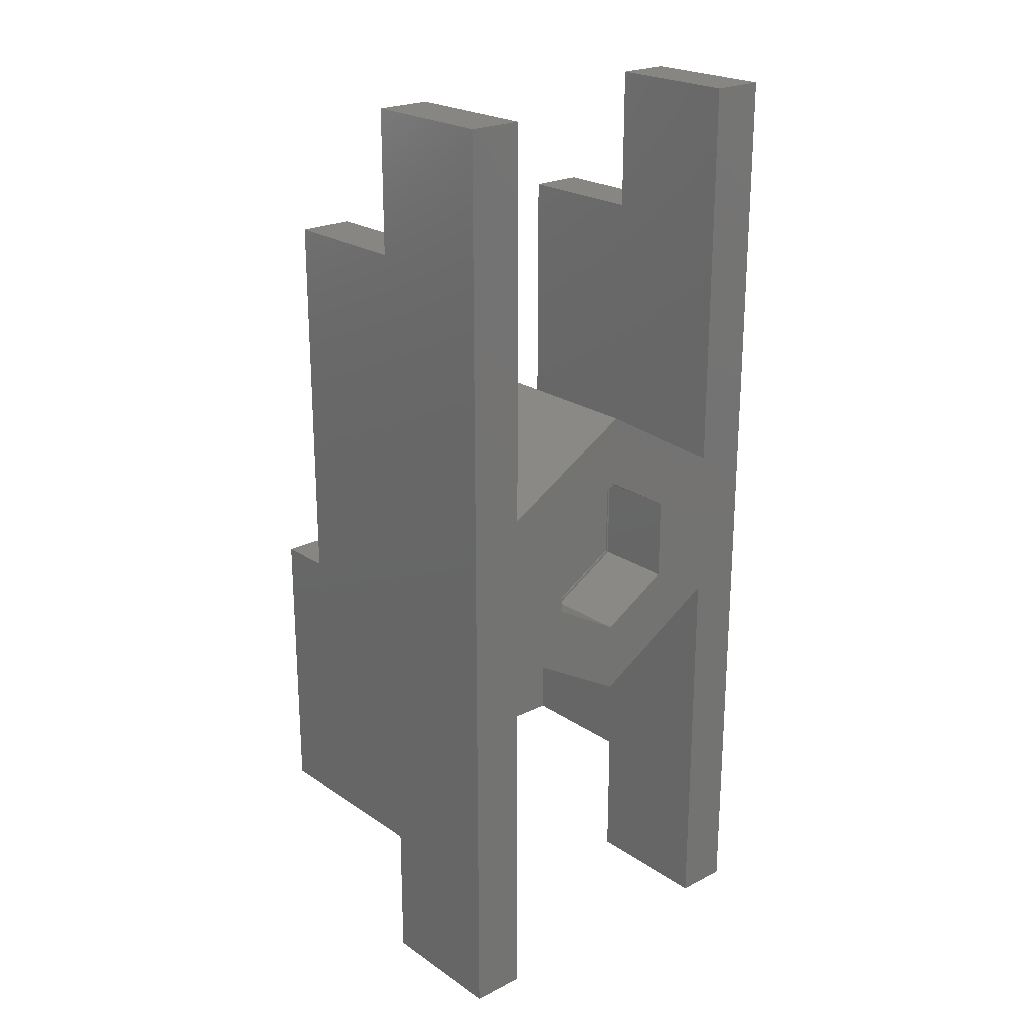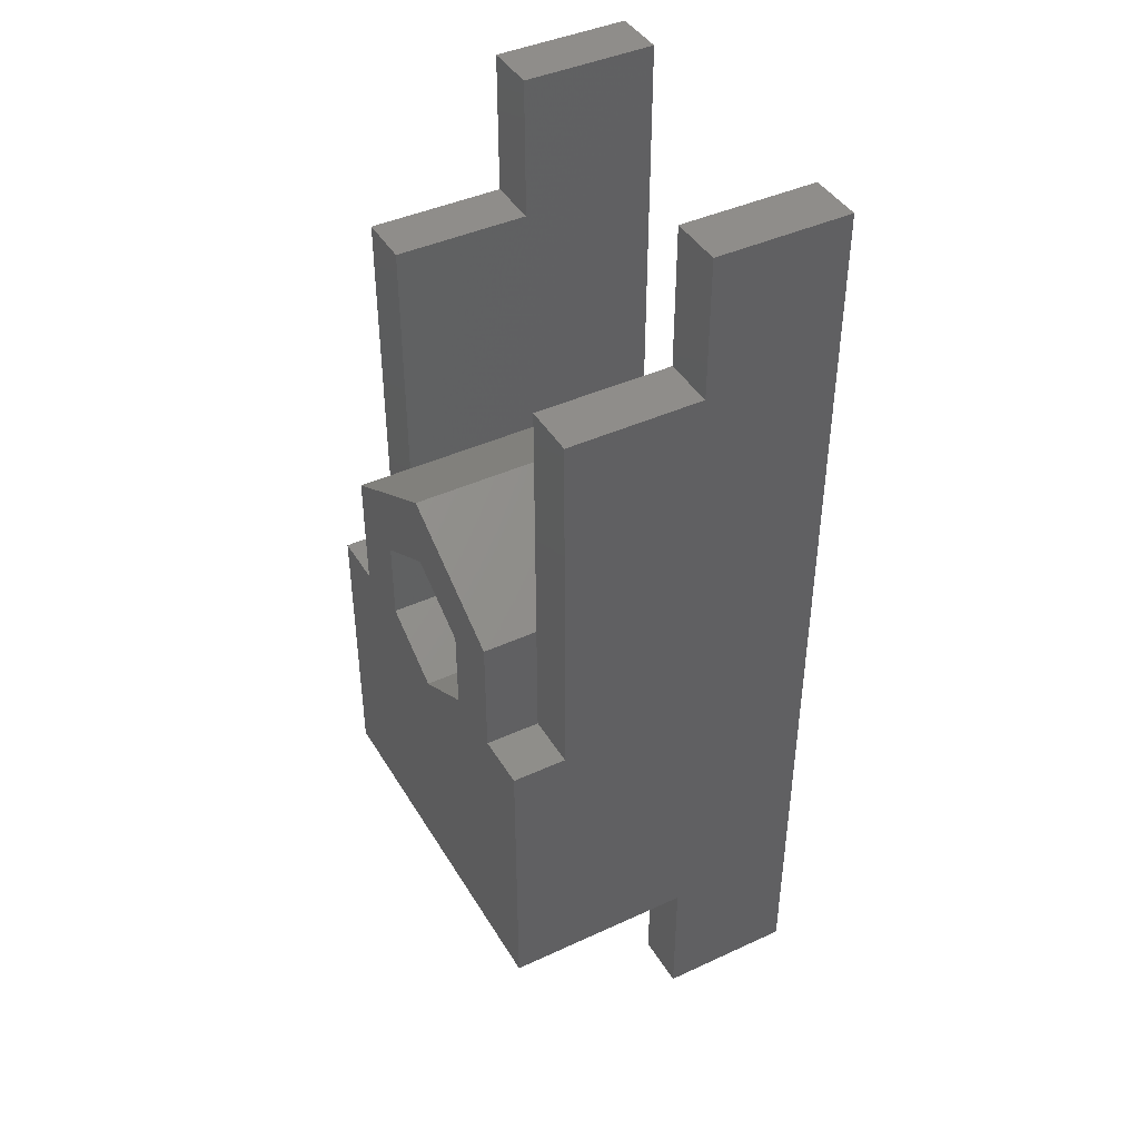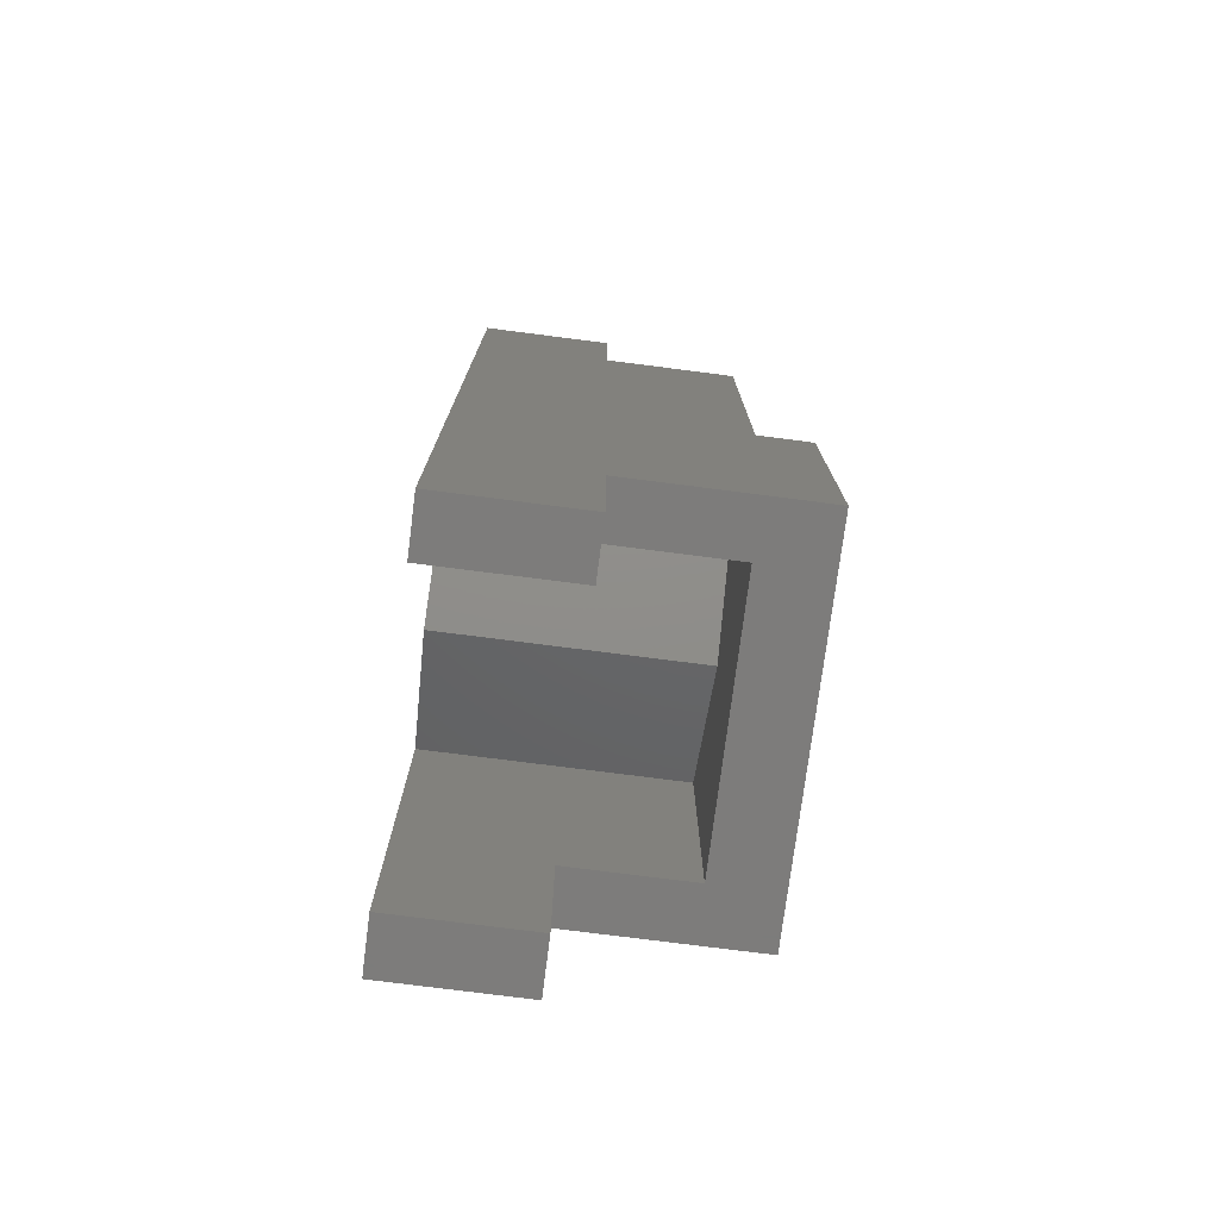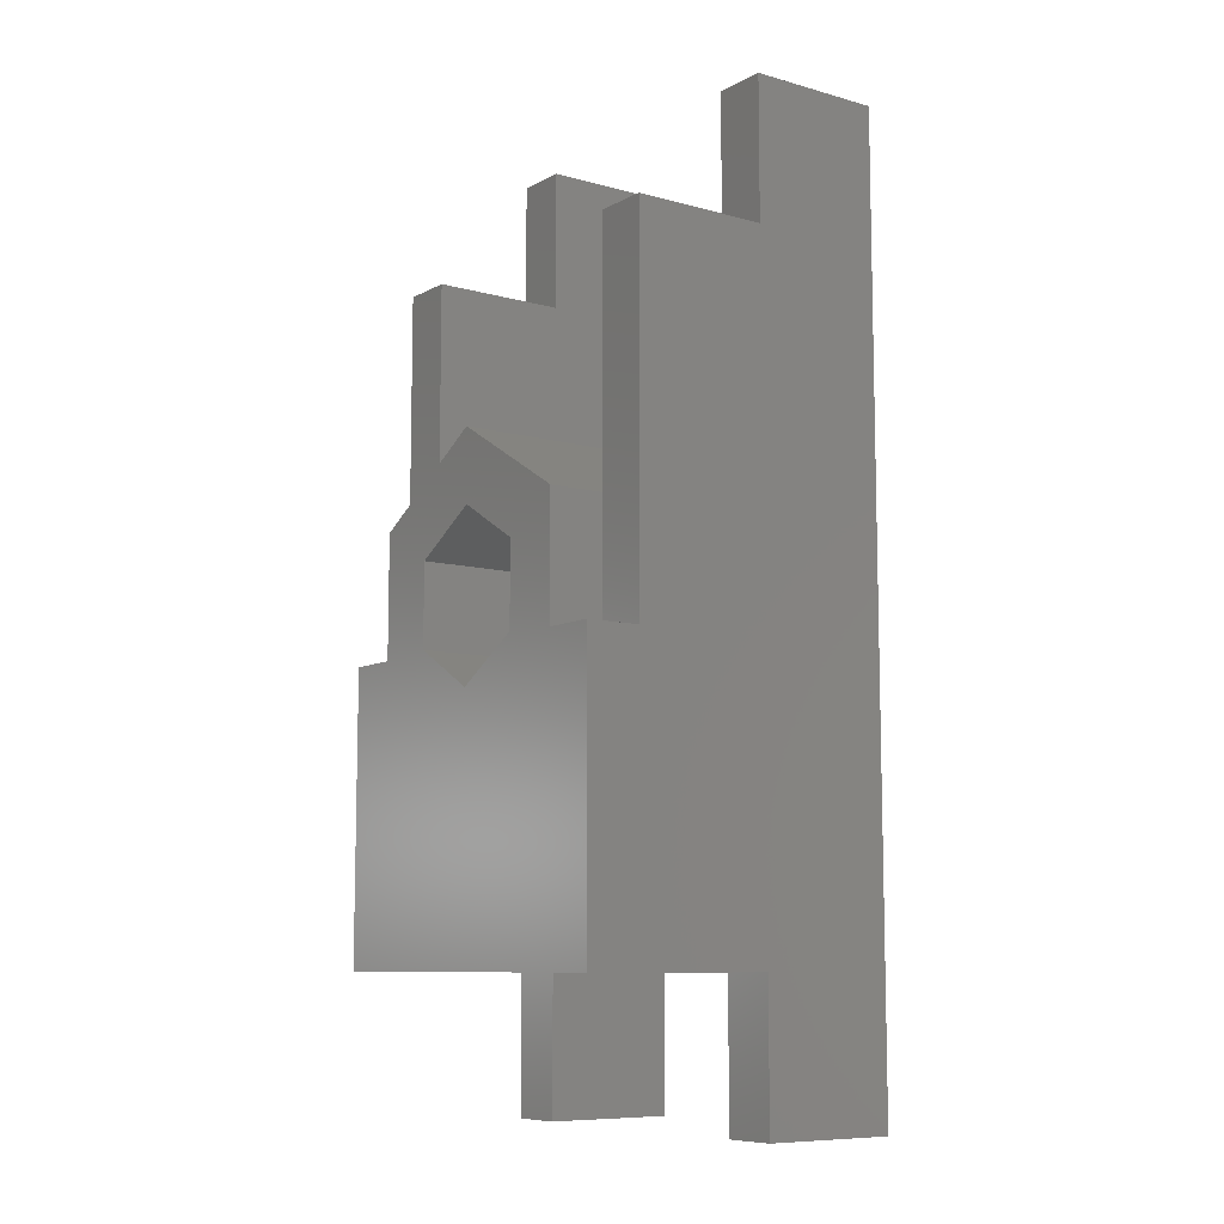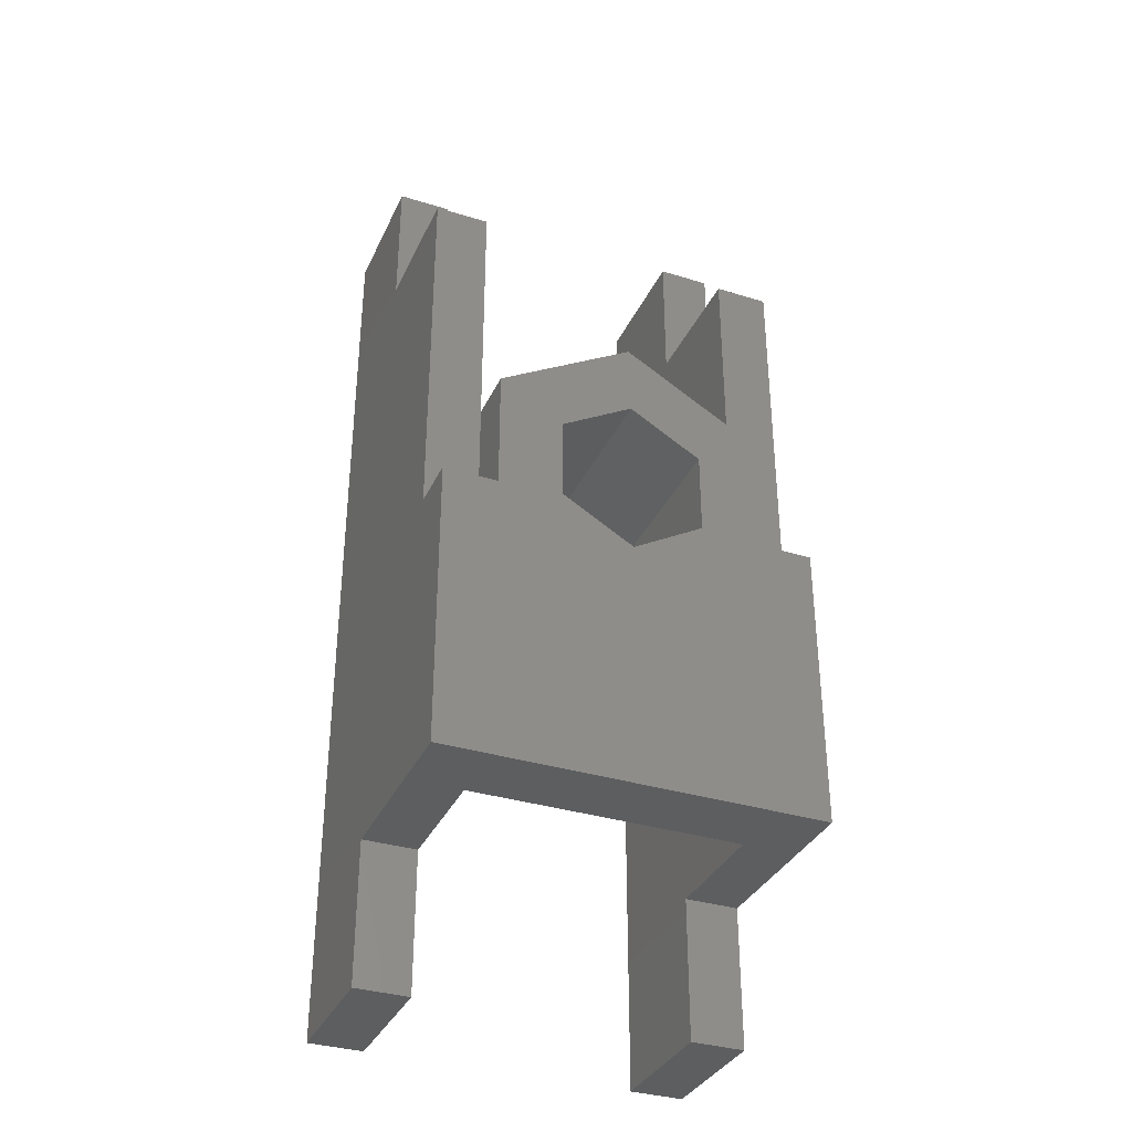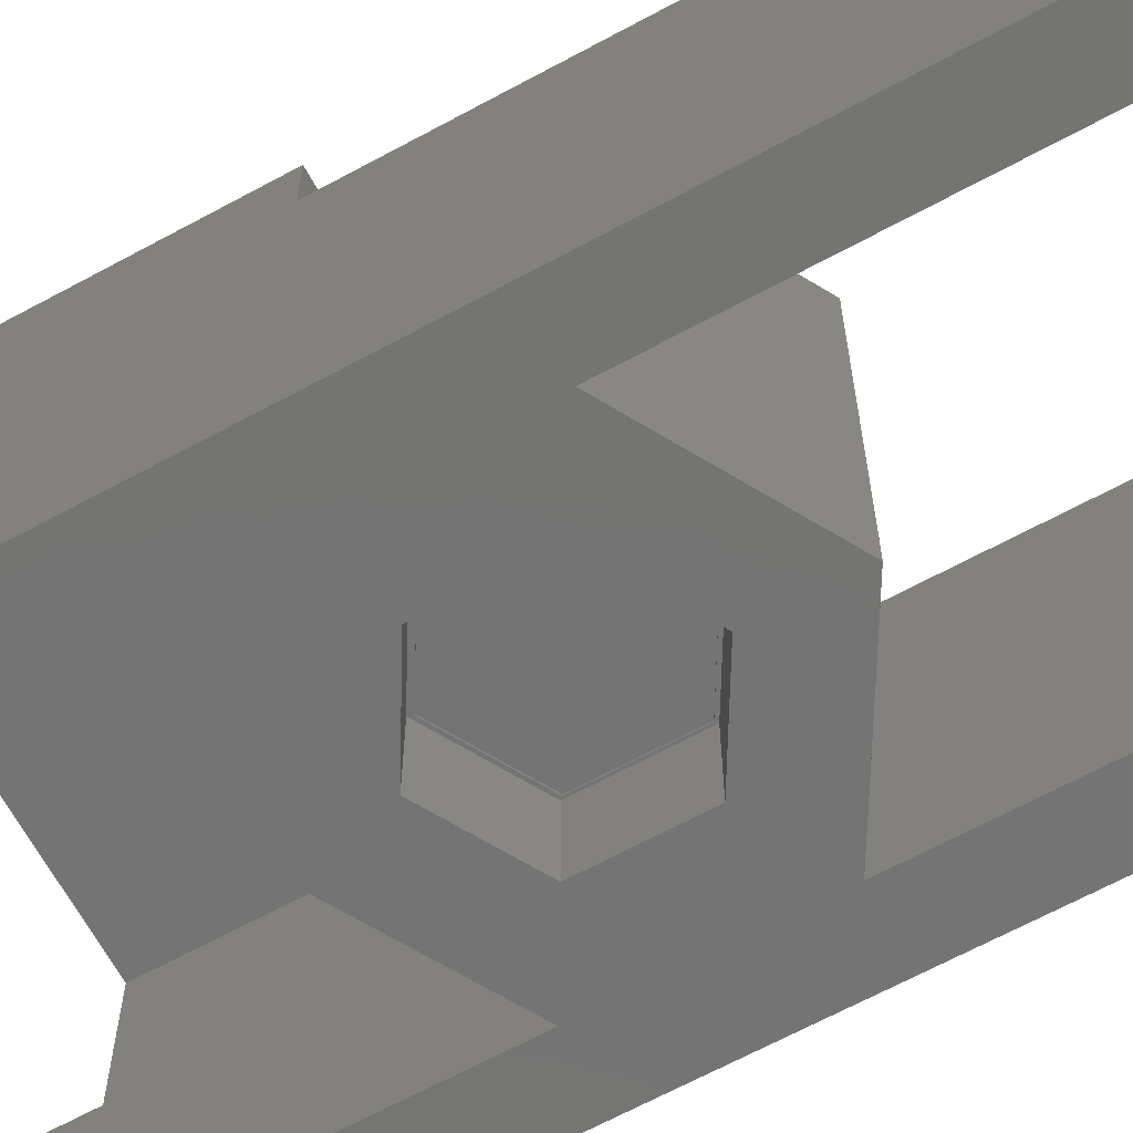
<metadata>
{"format":"stl","ext":"stl","renderer":"f3d","projection":"perspective","resolution":1024,"background":"white","views":[{"elev":22.6,"azim":139.0,"up":"+Y"},{"elev":42.4,"azim":61.2,"up":"+Y"},{"elev":-75.9,"azim":-97.3,"up":"+Y"},{"elev":-9.0,"azim":53.9,"up":"+Y"},{"elev":-34.8,"azim":-22.4,"up":"+Y"},{"elev":-66.2,"azim":118.6,"up":"+Z"}]}
</metadata>
<code>
# stl→obj: 114 verts, 224 faces
v 0 0 0
v 0 0 10
v 0 70 0
v 0 10.5 10
v 0 10.5 24
v 0 31.7 20
v 0 31.7 24
v 0 70 10
v 0 59.5 10
v 0 59.5 20
v 4 0 0
v 4 0 10
v 4 40.72 0
v 4 70 0
v 4 29.28 0
v 19.28 31.95 0
v 13.9 23.57 0
v 14 28.9 0
v 19.28 38.05 0
v 13.9 46.43 0
v 23.8 40.72 0
v 23.8 70 0
v 27.8 70 0
v 27.8 0 0
v 23.8 29.28 0
v 23.8 0 0
v 8.717 31.95 0
v 8.717 38.05 0
v 14 41.1 0
v 4 70 10
v 4 59.5 10
v 4 59.5 20
v 4 31.7 20
v 4 40.72 20
v 4 31.7 24
v 27.8 10.5 24
v 14 28.9 24
v 27.8 31.7 24
v 23.8 31.7 24
v 14 41.1 24
v 19.28 38.05 24
v 23.8 40.72 24
v 19.28 31.95 24
v 8.717 31.95 24
v 13.9 46.43 24
v 8.717 38.05 24
v 4 40.72 24
v 4 10.5 10
v 23.8 10.5 19
v 4 10.5 19
v 27.8 10.5 10
v 23.8 10.5 10
v 4 29.28 19
v 13.9 23.57 19
v 23.8 29.28 19
v 23.8 0 10
v 27.8 0 10
v 27.8 59.5 10
v 27.8 70 10
v 27.8 59.5 20
v 27.8 31.7 20
v 23.8 70 10
v 23.8 40.72 20
v 23.8 59.5 10
v 23.8 59.5 20
v 8.717 38.05 5.9
v 8.717 31.95 5.9
v 14 41.1 5.9
v 19.28 38.05 5.9
v 19.28 31.95 5.9
v 14 28.9 5.9
v 23.8 31.7 20
v 14 28.9 10.1
v 8.717 31.95 10.1
v 8.717 38.05 10.1
v 19.28 31.95 10.1
v 19.28 38.05 10.1
v 14 41.1 10.1
v 13.9 40.83 5.9
v 18.95 37.92 5.9
v 18.95 32.08 5.9
v 8.85 32.08 5.9
v 8.85 37.92 5.9
v 13.9 29.17 5.9
v 13.9 29.17 10.1
v 18.95 32.08 10.1
v 8.85 37.92 10.1
v 13.9 40.83 10.1
v 18.95 37.92 10.1
v 8.85 32.08 10.1
v 8.85 32.08 6
v 8.85 37.92 6
v 13.9 29.17 6
v 13.9 40.83 6
v 18.95 37.92 6
v 18.95 32.08 6
v 8.85 32.08 10
v 8.85 37.92 10
v 13.9 40.83 10
v 13.9 29.17 10
v 18.95 32.08 10
v 18.95 37.92 10
v 10.4 32.98 10
v 17.4 37.02 10
v 17.4 32.98 10
v 13.9 39.04 10
v 10.4 37.02 10
v 13.9 30.96 10
v 10.4 32.98 6.25
v 10.4 37.02 6.25
v 13.9 30.96 6.25
v 17.4 32.98 6.25
v 17.4 37.02 6.25
v 13.9 39.04 6.25
f 1 2 3
f 3 2 4
f 3 4 5
f 6 5 7
f 3 5 6
f 8 3 9
f 9 3 6
f 10 9 6
f 2 1 11
f 12 2 11
f 1 3 11
f 13 3 14
f 11 3 15
f 16 17 18
f 19 20 21
f 21 22 23
f 21 23 24
f 25 24 26
f 21 24 25
f 19 21 16
f 27 15 28
f 13 15 3
f 13 20 28
f 13 28 15
f 28 20 29
f 15 27 17
f 29 20 19
f 16 21 25
f 17 16 25
f 18 17 27
f 3 8 14
f 14 8 30
f 8 9 31
f 30 8 31
f 9 10 31
f 31 10 32
f 10 6 33
f 32 10 34
f 34 10 33
f 6 7 33
f 33 7 35
f 7 5 36
f 35 7 36
f 37 35 36
f 38 39 36
f 40 41 42
f 43 37 39
f 37 44 35
f 40 45 46
f 42 45 40
f 42 41 39
f 41 43 39
f 39 37 36
f 44 46 35
f 47 46 45
f 47 35 46
f 5 4 48
f 49 5 50
f 50 5 48
f 36 5 49
f 51 49 52
f 36 49 51
f 4 2 12
f 48 4 12
f 12 11 15
f 48 12 15
f 53 48 15
f 50 48 53
f 53 15 17
f 54 53 17
f 54 17 25
f 55 54 25
f 26 56 25
f 25 56 52
f 25 52 49
f 25 49 55
f 56 26 24
f 57 56 24
f 57 24 23
f 51 57 23
f 58 51 23
f 59 58 23
f 60 51 58
f 36 61 38
f 61 51 60
f 36 51 61
f 22 62 23
f 23 62 59
f 21 63 22
f 64 63 65
f 22 63 64
f 62 22 64
f 20 45 21
f 63 45 42
f 21 45 63
f 13 34 20
f 20 34 47
f 20 47 45
f 34 13 14
f 31 34 14
f 30 31 14
f 31 32 34
f 66 67 27
f 28 66 27
f 29 68 66
f 28 29 66
f 19 69 68
f 29 19 68
f 70 69 16
f 16 69 19
f 70 16 71
f 71 16 18
f 71 18 67
f 67 18 27
f 33 35 34
f 34 35 47
f 39 72 63
f 42 39 63
f 72 39 61
f 61 39 38
f 37 73 44
f 44 73 74
f 46 44 74
f 75 46 74
f 43 76 37
f 37 76 73
f 43 41 76
f 76 41 77
f 77 41 40
f 78 77 40
f 78 40 46
f 75 78 46
f 52 56 57
f 51 52 57
f 50 53 49
f 49 53 54
f 49 54 55
f 63 72 61
f 65 63 60
f 60 63 61
f 64 65 58
f 58 65 60
f 62 64 58
f 59 62 58
f 79 68 80
f 81 70 71
f 82 71 67
f 83 67 66
f 84 71 82
f 81 71 84
f 80 70 81
f 69 70 80
f 69 80 68
f 83 68 79
f 68 83 66
f 82 67 83
f 85 73 76
f 86 85 76
f 75 87 78
f 75 74 87
f 78 88 77
f 89 86 77
f 88 89 77
f 77 86 76
f 74 73 85
f 85 90 74
f 87 88 78
f 90 87 74
f 91 82 83
f 92 91 83
f 82 91 84
f 84 91 93
f 92 83 79
f 94 92 79
f 94 79 80
f 95 94 80
f 81 96 80
f 80 96 95
f 84 93 81
f 81 93 96
f 90 97 98
f 87 90 98
f 87 98 99
f 88 87 99
f 97 90 100
f 100 90 85
f 100 85 101
f 101 85 86
f 101 86 102
f 102 86 89
f 88 99 102
f 89 88 102
f 91 92 93
f 93 92 94
f 93 94 95
f 93 95 96
f 103 97 100
f 104 105 101
f 98 97 103
f 106 104 102
f 99 106 102
f 99 98 106
f 102 104 101
f 101 105 100
f 107 106 98
f 105 108 100
f 108 103 100
f 103 107 98
f 103 109 110
f 107 103 110
f 109 103 111
f 111 103 108
f 111 108 112
f 112 108 105
f 112 105 113
f 113 105 104
f 106 114 113
f 104 106 113
f 107 110 114
f 106 107 114
f 110 109 111
f 113 110 112
f 112 110 111
f 114 110 113

</code>
